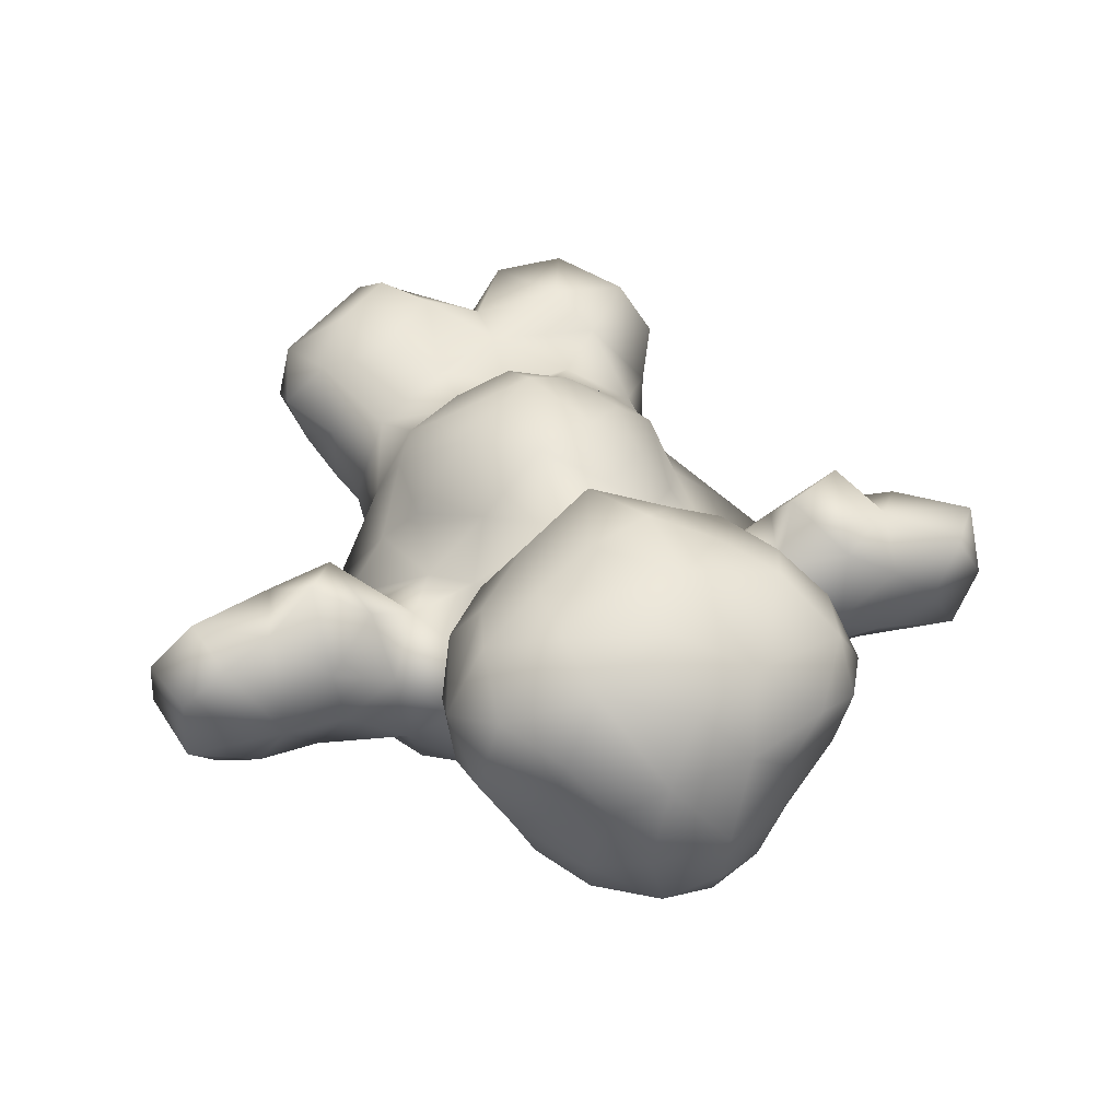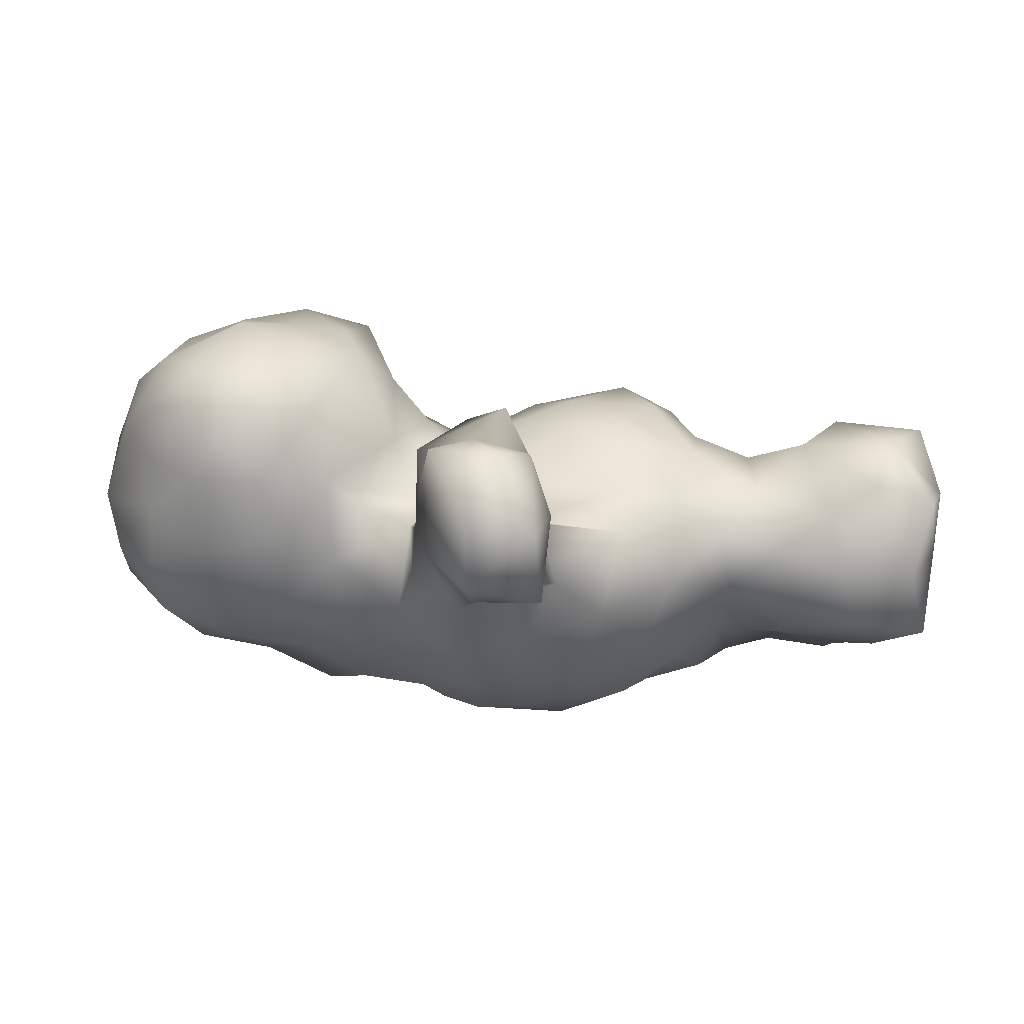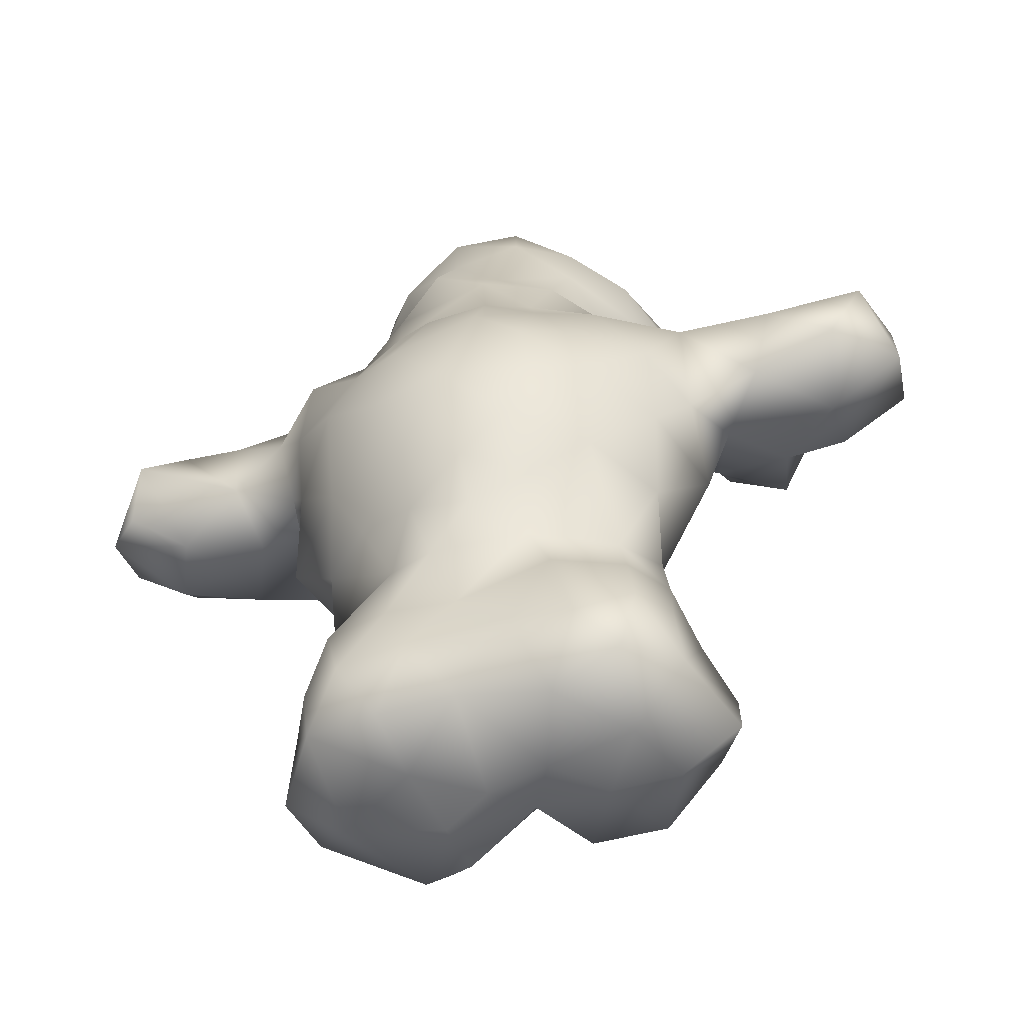
<metadata>
{"format":"obj","ext":"obj","renderer":"f3d","projection":"perspective","resolution":1024,"background":"white","views":[{"elev":38.3,"azim":163.8,"up":"+Z"},{"elev":-3.9,"azim":-96.8,"up":"+Z"},{"elev":-54.1,"azim":-163.0,"up":"+Y"}]}
</metadata>
<code>
v -1.076 -0.2985 -0.09526
v 1.147 2.369 0.8079
v -1.527 0.2249 0.8619
v 0.7324 -0.0496 1.14
v -0.1488 0.6866 0.8193
v 0.9128 -0.2563 0.9936
v -1.103 3.065 0.5763
v 0.1564 -0.2934 0.1839
v 1.367 1.438 -0.1322
v -0.7992 0.5219 1.114
v -0.3557 -0.2986 0.04881
v 0.5715 -0.2948 0.4507
v 1.311 -0.2966 0.2414
v 0.3943 0.3222 1.11
v -0.7465 -0.2979 0.4293
v 0.4402 1.025 0.8011
v -0.1462 -0.2804 0.4391
v -1.814 -0.07502 0.2807
v -1.049 0.8941 0.8707
v -0.1228 0.2409 0.8448
v 0.125 0.8701 -0.78
v 1.454 0.6226 0.7506
v 0.7563 0.3116 -0.2901
v 1.181 0.2165 0.9864
v -0.5156 0.4073 0.2321
v 0.1257 -0.2023 -0.7414
v -1.112 1.573 -0.4269
v -0.367 1.758 1.003
v 0.5031 -0.2948 0.8738
v 0.5075 3.564 -1.481
v -1.591 0.7847 0.1655
v 0.9137 0.7215 0.9201
v 1.091 1.418 0.6031
v 0.2079 2.025 -0.1308
v 1.201 2.55 -0.8977
v 1.693 4.417 0.1794
v 0.4949 1.852 1.063
v 0.1076 3.209 1.337
v -1.063 6.781 1.166
v -0.276 4.891 0.2713
v 0.4598 3.446 -0.04275
v 0.6737 -0.294 -0.1648
v -0.4347 2.459 -1.364
v -1.158 4.069 -1.054
v -0.5918 -0.2992 -0.6427
v -1.29 0.4584 -0.7729
v 1.675 0.04157 0.6328
v 1.618 0.4248 -0.1565
v 1.322 -0.1598 -0.6427
v -0.3417 0.3281 -0.9142
v -0.6482 1.057 -0.8173
v -0.07442 1.675 -1.12
v 0.6974 1.543 -0.7043
v 0.4414 2.366 -1.309
v 0.4083 1.129 -0.03231
v -0.4358 1.254 -0.01464
v -1.545 2.827 -0.6867
v -1.313 -0.2986 0.4191
v -1.04 -0.1995 1.016
v -0.4554 -0.263 0.9446
v 1.28 1.978 0.2699
v 1.804 3.063 0.03909
v 1.35 2.073 -0.415
v 1.377 2.621 0.2536
v 0.5686 2.61 0.2961
v 1.145 3.375 0.353
v 0.5871 4.296 0.6882
v 1.353 6.503 1.408
v -0.1267 5.372 2.175
v 1.403 5.197 1.206
v -0.218 3.043 0.3981
v -0.5793 3.987 0.7765
v 0.5958 5.964 0.3794
v 0.2038 2.778 -0.392
v -1.355 5.184 1.3
v -3.544 3.991 0.5244
v -1.855 4.037 0.9766
v -1.323 4.491 0.07999
v -2.584 4.095 -0.6142
v -1.243 5.987 -0.1055
v 1.766 2.495 -0.2182
v 1.607 3.032 -0.6201
v 3.149 3.945 -0.7647
v 2.312 3.63 -0.4995
v 1.423 4.061 -1.046
v 1.171 3.254 -1.222
v 0.2382 5.12 -1.226
v 0.2696 5.236 1.16
v -0.03097 2.375 1.499
v -0.7909 2.49 1.125
v -1.286 2.127 0.3623
v 0.007048 2.208 0.5545
v -0.5727 2.219 -0.01496
v 0.2264 7.092 0.995
v 0.8231 5.697 1.908
v -0.00849 6.456 1.894
v -0.9696 5.98 1.908
v 2.038 3.68 0.9214
v 3.147 3.554 0.4023
v 2.634 4.481 -0.1139
v 1.123 2.908 0.6618
v 0.6719 3.434 0.9171
v 0.6704 2.749 1.22
v 0.09397 3.863 1.02
v -0.3412 4.574 1.502
v 0.3601 4.446 1.362
v 1.005 4.622 1.148
v 0.7308 4.967 1.757
v 1.307 4.901 0.5537
v 0.9779 4.893 -0.4739
v 1.531 5.826 0.501
v 0.7258 5.918 -0.6899
v 0.2204 6.978 -0.2529
v -0.3933 5.985 -0.8551
v -0.7321 5 -0.8683
v -0.2452 4.283 -1.302
v -0.6044 3.404 -1.487
v -0.109 1.292 0.6818
v -0.6758 1.324 0.7818
v -1.259 1.363 0.3898
v -0.9345 1.881 0.802
v -0.3948 3.485 1.095
v -0.4238 2.926 1.318
v -0.8209 3.497 0.7534
v -1.146 3.977 0.4467
v -0.4148 3.823 -0.1533
v -2.025 3.447 0.07334
v -1.031 4.612 0.8832
v -1.391 5.251 0.4542
v -1.656 6.041 0.9542
v -0.8239 3.049 1.012
v -1.078 5.134 -0.2169
v -1.199 4.578 -0.5978
v -1.812 4.11 -0.6444
v -2.181 4.511 0.0208
v -3.041 4.468 0.01405
v -2.693 4.076 0.7178
v -2.939 3.468 0.08114
v -1.55 3.503 -0.8946
v -1.132 3.039 -1.209
v -1.028 2.361 -0.9345
v -1.453 2.19 -0.3982
v -1.814 2.717 0.01808
v -1.723 4.161 0.3966
v -1.83 3.63 0.5773
v -1.393 3.477 0.141
v -2.444 3.538 0.5256
v 0.593 4.347 -1.148
v 1.048 4.395 0.2413
v 1.408 3.929 0.4316
v 0.8655 3.825 0.5476
v 1.824 4.258 0.7784
v 2.654 4.193 0.674
v 2.224 4.522 0.4265
v 2.128 4.494 -0.0715
v 1.61 4.389 -0.4882
v 2.337 4.212 -0.5379
v 1.876 3.933 -0.6282
v 1.567 3.532 -0.8907
v 1.812 3.463 -0.3536
v 2.232 3.413 0.004107
v 2.879 3.402 -0.2027
v 1.777 3.558 0.2704
v 3.597 3.67 -0.207
v 3.425 4.386 0.284
v 2.842 4.279 -0.5334
v 3.423 4.281 -0.3245
v -2.201 4.498 0.678
v -0.8374 5.584 -0.6128
v -0.07569 5.437 -0.3196
v -0.8291 6.167 -0.4933
v -0.5919 5.761 0.02899
v -0.8204 6.763 0.2473
v -0.3128 6.652 -0.6042
v 0.1477 6.226 -0.1753
v 0.1749 6.562 0.4822
v 1.015 6.671 0.635
v -0.2353 7.171 0.4276
v -0.4377 6.997 1.045
v -0.5774 6.675 1.616
v -0.1216 6.317 1.132
v 0.1972 6.295 -0.844
v 0.1451 5.681 -0.9607
v 0.6057 5.313 -0.7641
v 1.055 5.497 -0.3857
v 1.218 5.104 0.01417
v 0.5227 5.278 0.04237
v 1.327 5.623 0.05383
v 1.197 6.27 0.1366
v 0.7643 6.752 0.03478
v -0.2411 5.267 -0.9624
v -0.19 4.805 -1.221
v -0.571 4.543 -1.015
v 0.3743 7.135 0.3261
v 0.6406 6.475 -0.4823
v -0.03705 6.907 1.501
v 0.6568 6.662 1.625
v 0.9927 6.143 -0.3151
v -0.9882 6.424 -0.08825
v -1.338 6.405 0.4862
v -0.6255 6.751 -0.2192
v -1.485 5.835 0.426
v -1.605 5.535 0.8362
v -1.512 5.696 1.34
v -1.366 6.304 1.455
v -1.155 5.495 1.713
v -0.8888 4.898 1.662
v -0.6359 5.516 1.955
v -0.2351 5.936 2.049
v 0.3428 6.008 2.02
v -0.443 5.019 1.929
v 0.1674 4.779 2.069
v 0.3715 5.489 2.068
v 0.7957 6.218 1.864
v 1.329 5.969 1.703
v 1.627 5.985 1.125
v 1.209 5.454 1.632
v 0.6365 4.852 -1.013
v 1.03 4.504 -0.8571
v 1.497 6.363 0.7092
v 0.07566 2.964 -1.558
v 0.6784 2.93 -1.415
v -2.657 4.503 0.3905
v -3.222 4.49 0.5824
v 0.9384 2.05 -0.8106
v 0.4606 1.911 -1.02
v -1.805 3.274 -0.4307
v -2.394 3.513 -0.4405
v -0.3525 6.33 0.2077
v -0.1865 5.758 0.6493
v -0.7334 5.369 0.5622
v -0.5795 1.982 -1.038
v -0.4524 1.542 -0.7817
v -1.15 2.34 0.8015
v -1.295 2.628 0.4142
v -3.109 3.57 -0.6347
v -3.592 3.681 -0.1186
v -3.391 4.209 -0.5405
v 0.4268 5.437 0.6149
v 0.001044 5.098 0.6995
v 0.2569 4.884 0.2835
v 0.001666 4.908 -0.2008
v -1.438 1.237 -0.1233
v -1.209 1.025 -0.6248
v -1.362 1.744 0.006264
v -1.483 0.6804 -0.3378
v -1.548 0.04396 -0.3591
v -1.18 -0.1622 -0.8311
v -0.8514 0.2277 -0.9303
v 1.193 0.8748 -0.7192
v -0.05072 3.368 -0.4265
v -0.466 2.847 -0.2673
v -1.437 6.493 0.9941
v 1.798 0.4897 0.3517
v 1.468 0.9935 0.2693
v 1.787 0.02155 0.1252
v 1.457 0.9287 -0.2596
v -1.047 3.571 -1.229
v -0.6819 3.965 -1.288
v -0.2238 3.785 -1.508
v 0.2276 4.056 -1.409
v 0.3519 1.521 0.6951
v -2.341 3.769 1.022
v -0.1804 2.388 -0.3585
v 0.733 -0.2605 -0.7718
v 0.4749 0.3285 -0.9169
v 1.009 0.189 -0.9362
v 1.387 0.3567 -0.6187
v 0.6654 0.8381 -0.8592
v 0.1858 3.949 -0.3207
v 0.02247 3.696 0.1119
v -0.2851 6.491 0.6843
v 2.668 3.503 0.2464
v -0.8012 6.833 0.7427
v -2.957 3.644 0.5763
v 0.3707 5.731 -0.2181
v 0.956 3.78 -1.207
v -0.6808 2.905 -1.407
v -0.6027 2.699 0.2352
v 0.6371 6.987 0.727
v 0.9427 6.826 1.17
v -0.4753 3.311 0.007223
v -0.2659 4.229 1.117
v 2.275 4.149 1.063
v 1.515 5.351 0.7192
v -3.571 4.243 0.007394
v -0.4621 5.267 -0.02609
v -1.643 4.496 -0.3342
v -0.894 4.445 0.3946
v -1.777 0.405 0.4535
v 0.7739 2.265 1.129
v 0.9359 1.902 0.8068
v -1.314 5.507 0.02731
v 0.1706 2.739 0.6834
v 0.3432 3.087 0.3256
v 0.1961 6.09 0.6637
v 3.6 3.861 0.3134
v 3.243 4.027 0.7988
v 3.071 4.465 0.629
v 1.251 4.579 -0.1845
v 2.548 3.668 0.7463
v 3.258 3.475 -0.5578
v -0.244 7.045 -0.06268
v 0.5021 2.434 -0.1728
v -0.02783 2.168 -1.252
v 0.2907 1.334 -0.9611
v 0.03457 1.913 1.283
v -0.4363 2.17 1.283
v -2.606 4.44 -0.2439
v 0.2294 0.4501 0.2209
v 1.048 3.845 -0.3875
v 0.7915 5.896 1.136
v -0.8369 6.01 0.9781
v 0.8972 2.996 -0.4104
v -0.4512 5.337 1.266
v -0.6016 3.248 -0.8182
v -0.5782 4.608 -0.3485
v -0.002434 4.463 -0.6887
v -0.7716 0.578 -0.3639
v -0.05436 4.289 0.4797
v -1.233 3.958 -0.3277
v -1.156 0.3167 0.2835
v 0.6427 4.393 -0.255
v 0.9739 0.3515 0.3529
v -0.02032 2.736 -0.9791
v -2.405 3.935 0.0526
v -0.113 0.1109 0.1513
v -0.1405 0.5771 -0.2812
v -1.03 3.182 -0.3227
v -0.261 3.869 -0.7941
v 0.06516 5.687 1.552
v 0.5237 3.422 -0.8054
v 0.6324 0.1637 0.6853
v 2.311 3.981 0.1812
v 0.432 6.508 1.018
v 0.06372 1.552 0.1846
v -1.036 2.584 -0.184
v 0.9438 5.265 0.8422
v 0.4623 2.408 -0.7409
v 0.9373 0.8541 0.02857
v 0.1908 1.514 -0.4143
v 2.816 3.948 -0.06927
v 0.7049 1.687 0.1452
v -0.7898 1.697 0.2004
v 0.04673 5.502 0.2169
v -0.5486 5.886 1.49
v 0.4351 6.07 1.496
g Default
f 11 15 1
f 1 45 11
f 15 58 1
f 18 1 58
f 1 18 247
f 248 45 1
f 1 247 248
f 2 61 64
f 61 2 292
f 2 64 101
f 103 2 101
f 2 103 291
f 2 291 292
f 19 3 10
f 59 10 3
f 3 18 58
f 3 290 18
f 19 290 3
f 59 3 58
f 24 4 6
f 29 6 4
f 4 24 14
f 14 29 4
f 5 19 10
f 5 10 20
f 5 14 16
f 5 20 14
f 16 118 5
f 119 19 5
f 118 119 5
f 13 6 12
f 29 12 6
f 6 13 47
f 24 6 47
f 131 124 7
f 7 124 146
f 131 7 234
f 235 7 146
f 234 7 235
f 8 17 11
f 8 11 26
f 12 17 8
f 12 8 42
f 42 8 26
f 33 9 61
f 9 33 255
f 63 9 53
f 53 9 250
f 63 61 9
f 257 250 9
f 9 255 257
f 10 60 20
f 60 10 59
f 17 15 11
f 45 26 11
f 12 42 13
f 29 17 12
f 49 13 42
f 47 13 256
f 13 49 256
f 16 14 32
f 20 29 14
f 24 32 14
f 15 17 60
f 59 58 15
f 15 60 59
f 16 32 33
f 33 262 16
f 262 118 16
f 29 20 17
f 20 60 17
f 290 247 18
f 19 120 31
f 19 31 290
f 19 119 120
f 50 51 21
f 266 50 21
f 233 21 51
f 306 21 233
f 269 266 21
f 306 269 21
f 22 32 24
f 24 47 22
f 33 32 22
f 255 33 22
f 22 47 254
f 255 22 254
f 26 265 42
f 45 50 26
f 266 26 50
f 265 26 266
f 51 27 233
f 244 27 51
f 141 27 142
f 27 141 232
f 245 142 27
f 232 233 27
f 243 27 244
f 245 27 243
f 118 28 119
f 28 118 262
f 121 119 28
f 308 121 28
f 262 307 28
f 307 308 28
f 86 222 30
f 86 30 277
f 222 221 30
f 30 221 260
f 261 30 260
f 277 30 261
f 120 243 31
f 246 31 243
f 246 247 31
f 290 31 247
f 292 33 61
f 292 262 33
f 54 222 35
f 35 225 54
f 63 35 81
f 225 35 63
f 82 81 35
f 35 86 82
f 86 35 222
f 149 150 36
f 300 149 36
f 150 152 36
f 152 154 36
f 155 36 154
f 36 155 156
f 156 300 36
f 262 292 37
f 307 262 37
f 292 291 37
f 37 291 307
f 38 89 103
f 89 38 123
f 102 38 103
f 38 102 104
f 122 38 104
f 122 123 38
f 179 39 180
f 39 179 274
f 39 205 180
f 39 253 205
f 39 274 253
f 265 49 42
f 141 43 232
f 141 278 43
f 43 278 221
f 43 221 305
f 305 232 43
f 133 44 134
f 133 193 44
f 134 44 139
f 44 258 139
f 259 44 193
f 259 258 44
f 249 50 45
f 249 45 248
f 244 51 46
f 249 46 51
f 246 244 46
f 246 46 247
f 248 247 46
f 248 46 249
f 47 256 254
f 256 49 48
f 49 268 48
f 255 254 48
f 48 254 256
f 257 255 48
f 48 268 257
f 49 265 267
f 268 49 267
f 50 249 51
f 305 226 52
f 52 226 306
f 52 233 232
f 52 232 305
f 233 52 306
f 225 63 53
f 226 225 53
f 53 306 226
f 269 53 250
f 306 53 269
f 221 222 54
f 54 305 221
f 225 226 54
f 54 226 305
f 140 57 139
f 227 139 57
f 140 141 57
f 57 141 142
f 142 143 57
f 227 57 143
f 61 63 81
f 64 61 81
f 64 62 66
f 62 64 81
f 163 66 62
f 81 82 62
f 160 62 82
f 62 160 163
f 64 66 101
f 101 66 102
f 102 66 151
f 151 66 150
f 163 150 66
f 106 104 67
f 104 151 67
f 106 67 107
f 107 67 149
f 67 151 149
f 197 214 68
f 197 68 281
f 215 68 214
f 215 216 68
f 68 216 220
f 220 281 68
f 208 69 209
f 208 211 69
f 69 213 209
f 69 211 212
f 213 69 212
f 108 107 70
f 107 109 70
f 217 108 70
f 285 70 109
f 217 70 216
f 285 216 70
f 72 122 104
f 104 283 72
f 122 72 124
f 72 125 124
f 125 72 289
f 72 283 128
f 289 72 128
f 128 75 129
f 128 207 75
f 75 203 129
f 204 203 75
f 204 75 206
f 206 75 207
f 76 137 224
f 137 76 275
f 286 76 224
f 237 275 76
f 76 286 237
f 77 145 144
f 168 77 144
f 77 263 145
f 168 263 77
f 125 78 144
f 125 289 78
f 129 132 78
f 78 289 129
f 78 132 133
f 288 78 133
f 135 144 78
f 135 78 288
f 134 228 79
f 134 79 309
f 228 236 79
f 236 238 79
f 79 238 309
f 171 169 80
f 80 169 293
f 80 199 171
f 199 80 200
f 202 200 80
f 293 202 80
f 82 86 159
f 159 160 82
f 83 162 84
f 166 83 84
f 302 162 83
f 164 83 167
f 164 302 83
f 166 167 83
f 157 84 158
f 84 157 166
f 158 84 160
f 160 84 161
f 162 161 84
f 158 85 156
f 219 156 85
f 158 159 85
f 277 85 159
f 85 277 219
f 277 159 86
f 183 184 87
f 87 191 183
f 218 87 184
f 87 192 191
f 218 192 87
f 89 291 103
f 308 89 123
f 291 89 307
f 307 89 308
f 234 121 90
f 121 308 90
f 90 123 131
f 90 308 123
f 90 131 234
f 120 121 91
f 245 120 91
f 121 234 91
f 143 142 91
f 91 142 245
f 235 143 91
f 235 91 234
f 94 178 179
f 94 194 178
f 94 179 196
f 194 94 280
f 196 197 94
f 197 281 94
f 280 94 281
f 108 95 213
f 108 217 95
f 213 95 210
f 210 95 214
f 95 215 214
f 95 217 215
f 180 96 196
f 209 96 180
f 196 96 197
f 96 214 197
f 209 210 96
f 214 96 210
f 97 180 205
f 180 97 209
f 97 205 204
f 97 204 206
f 208 97 206
f 208 209 97
f 150 98 152
f 163 98 150
f 284 152 98
f 98 163 301
f 301 284 98
f 162 164 99
f 162 99 273
f 297 99 164
f 273 99 301
f 297 298 99
f 301 99 298
f 153 100 154
f 299 100 153
f 155 154 100
f 155 100 157
f 157 100 166
f 167 100 165
f 299 165 100
f 100 167 166
f 101 102 103
f 102 151 104
f 283 104 106
f 106 212 105
f 105 283 106
f 128 105 207
f 105 128 283
f 105 211 207
f 212 211 105
f 106 107 108
f 212 106 108
f 109 107 149
f 213 212 108
f 109 149 186
f 285 109 186
f 110 184 185
f 184 110 218
f 185 186 110
f 300 110 186
f 110 219 218
f 110 300 219
f 111 188 189
f 188 111 285
f 189 220 111
f 220 216 111
f 111 216 285
f 112 183 182
f 195 112 182
f 183 112 184
f 112 185 184
f 198 185 112
f 112 195 198
f 113 182 174
f 113 174 303
f 182 113 195
f 190 113 194
f 113 190 195
f 113 303 194
f 171 114 169
f 114 191 169
f 114 171 174
f 114 174 182
f 183 114 182
f 191 114 183
f 132 115 133
f 169 115 132
f 115 193 133
f 169 191 115
f 191 192 115
f 192 193 115
f 116 192 148
f 116 148 261
f 116 193 192
f 116 259 193
f 259 116 260
f 261 260 116
f 140 258 117
f 140 117 278
f 117 260 221
f 117 221 278
f 259 117 258
f 259 260 117
f 119 121 120
f 245 243 120
f 122 131 123
f 131 122 124
f 125 146 124
f 144 145 125
f 125 145 146
f 127 147 138
f 127 138 228
f 143 146 127
f 143 127 227
f 127 146 145
f 145 147 127
f 127 228 227
f 128 129 289
f 293 132 129
f 203 202 129
f 202 293 129
f 202 130 200
f 130 253 200
f 202 203 130
f 204 130 203
f 204 205 130
f 205 253 130
f 132 293 169
f 288 133 134
f 288 134 135
f 135 134 309
f 227 134 139
f 228 134 227
f 144 135 168
f 223 168 135
f 135 309 223
f 223 136 224
f 136 223 309
f 224 136 286
f 286 136 238
f 309 238 136
f 147 263 137
f 275 147 137
f 223 137 168
f 263 168 137
f 224 137 223
f 275 138 147
f 138 236 228
f 236 138 237
f 275 237 138
f 139 258 140
f 140 278 141
f 143 235 146
f 263 147 145
f 218 148 192
f 148 218 219
f 148 219 277
f 148 277 261
f 151 150 149
f 300 186 149
f 284 154 152
f 153 154 284
f 153 284 301
f 299 153 298
f 298 153 301
f 156 155 157
f 158 156 157
f 219 300 156
f 158 160 159
f 160 161 163
f 162 273 161
f 163 161 301
f 161 273 301
f 302 164 162
f 297 164 167
f 297 167 165
f 165 298 297
f 299 298 165
f 174 171 201
f 199 201 171
f 274 178 173
f 303 173 178
f 173 199 200
f 199 173 201
f 274 173 200
f 173 303 201
f 303 174 201
f 190 177 189
f 220 189 177
f 280 177 190
f 281 220 177
f 281 177 280
f 178 274 179
f 194 303 178
f 196 179 180
f 188 186 185
f 188 185 198
f 188 285 186
f 188 198 189
f 198 190 189
f 280 190 194
f 190 198 195
f 200 253 274
f 207 208 206
f 208 207 211
f 209 213 210
f 215 217 216
f 237 238 236
f 237 286 238
f 244 246 243
f 250 257 268
f 268 267 250
f 267 269 250
f 265 266 267
f 269 267 266

</code>
